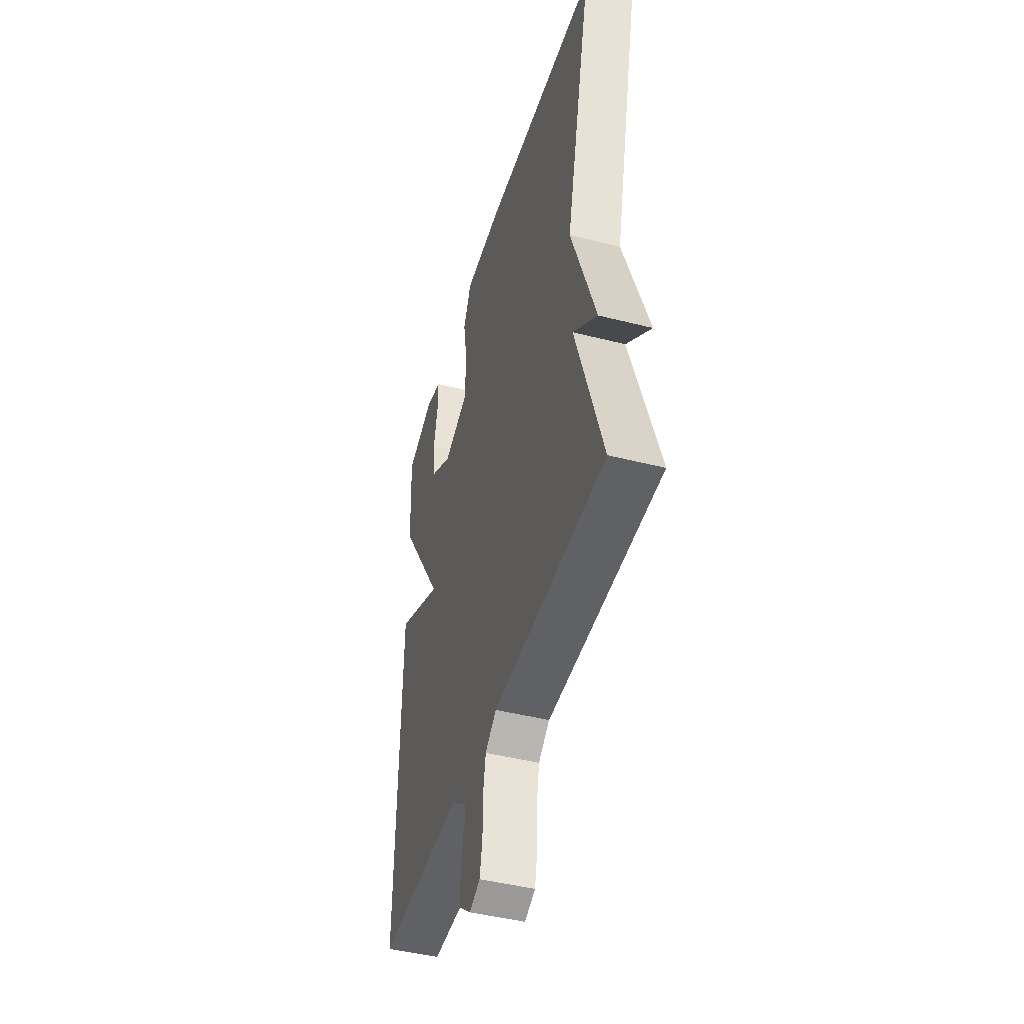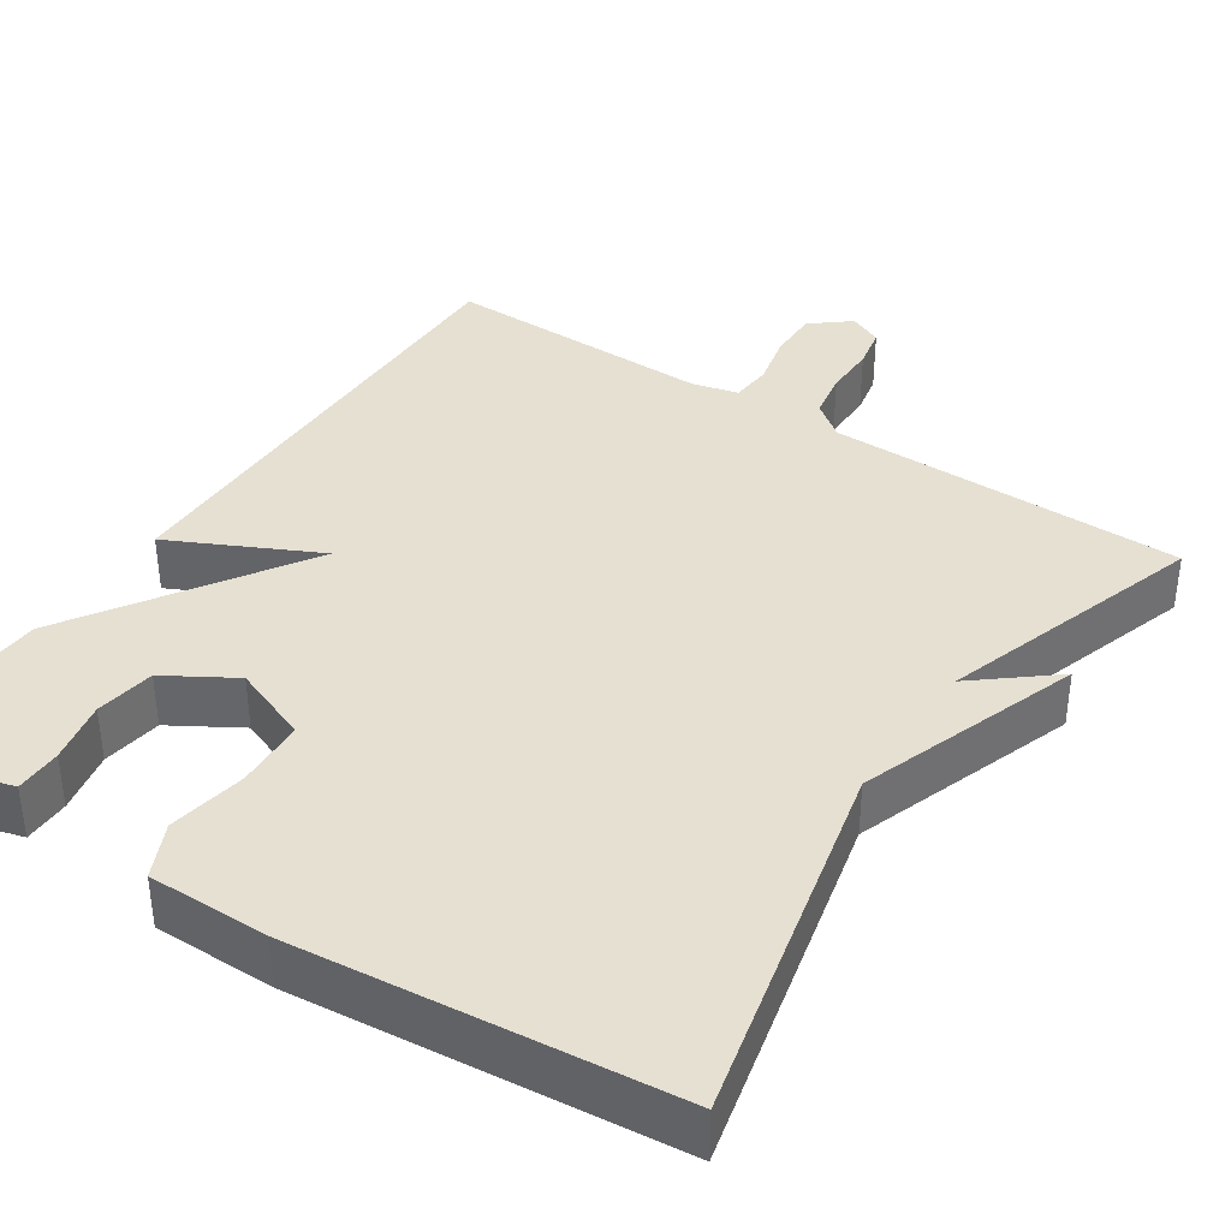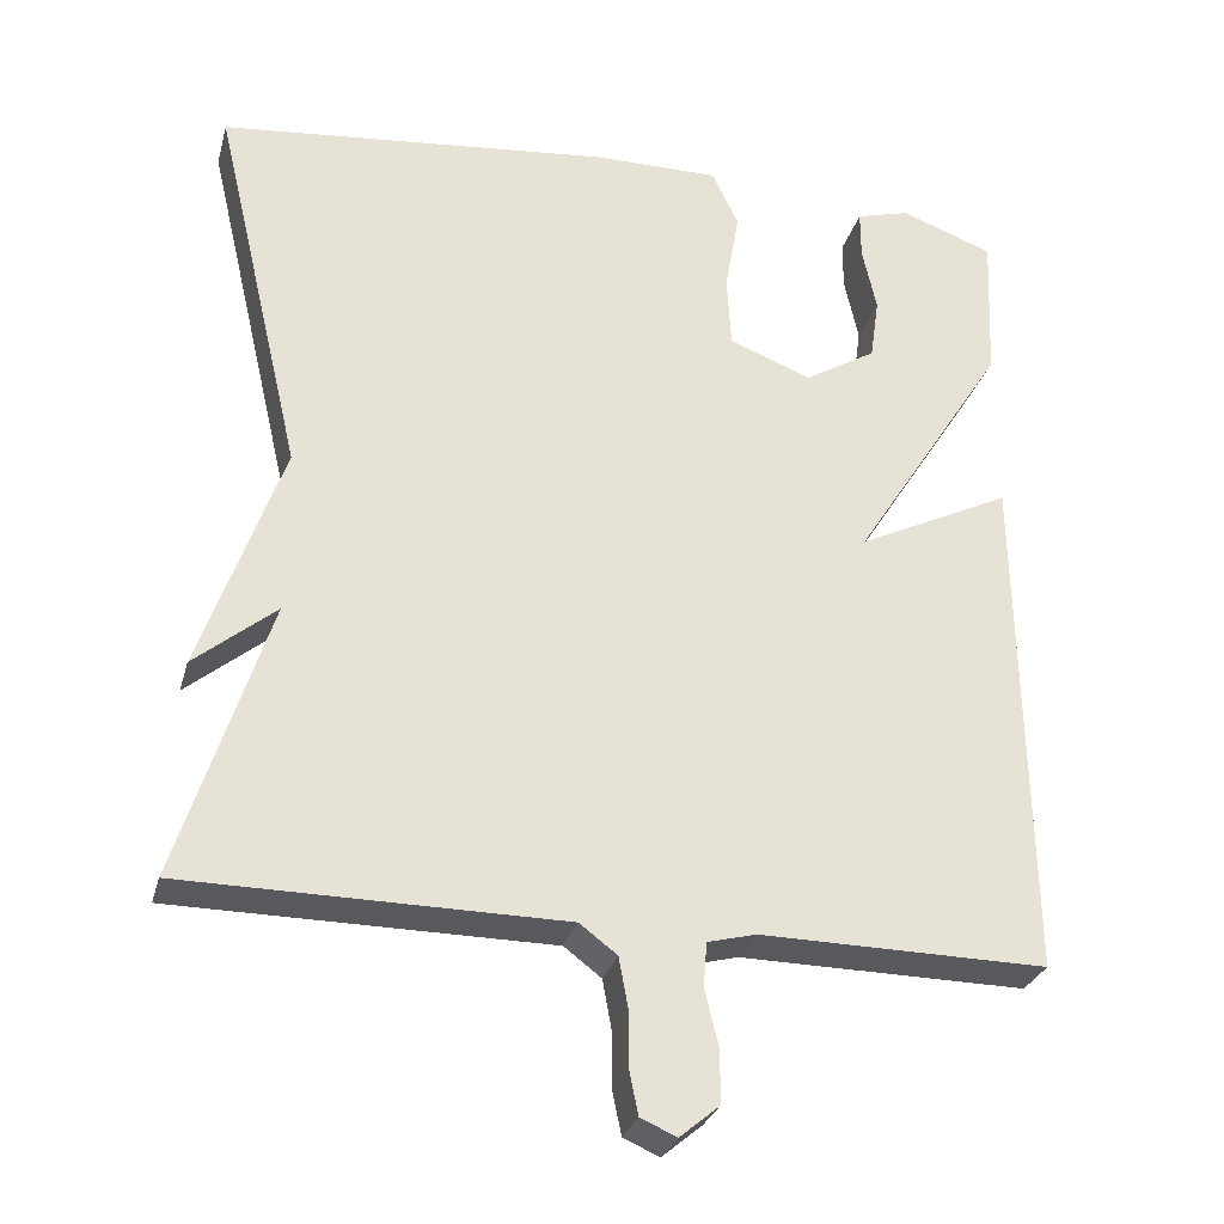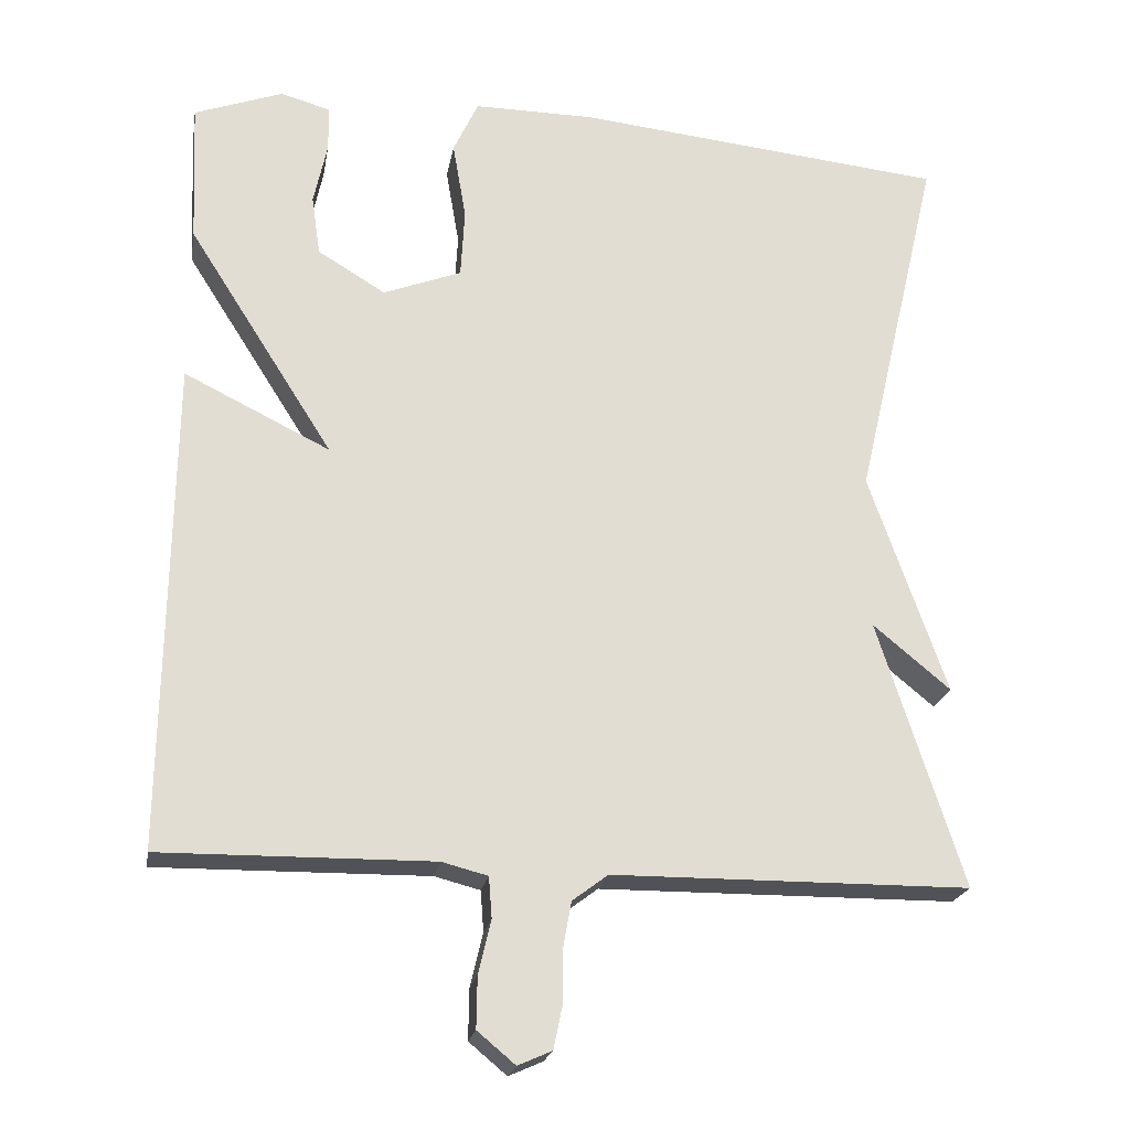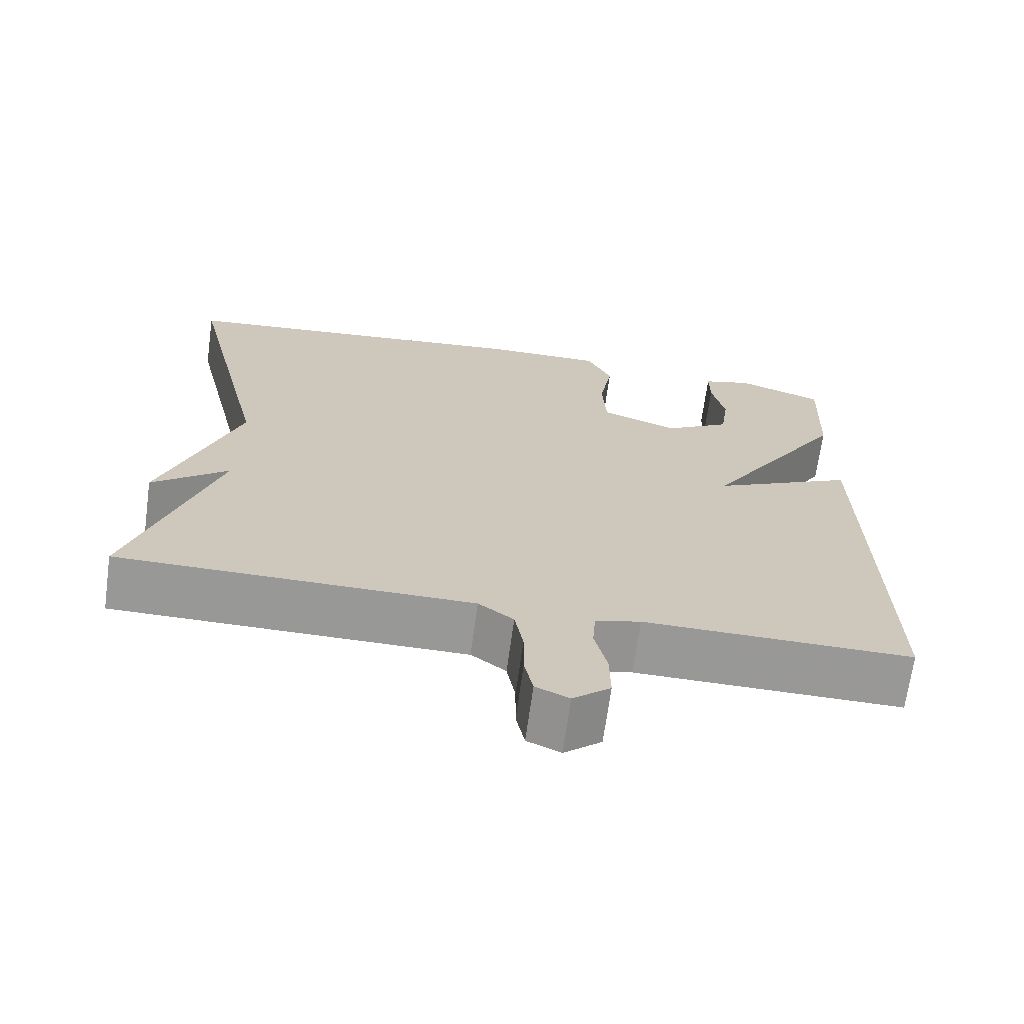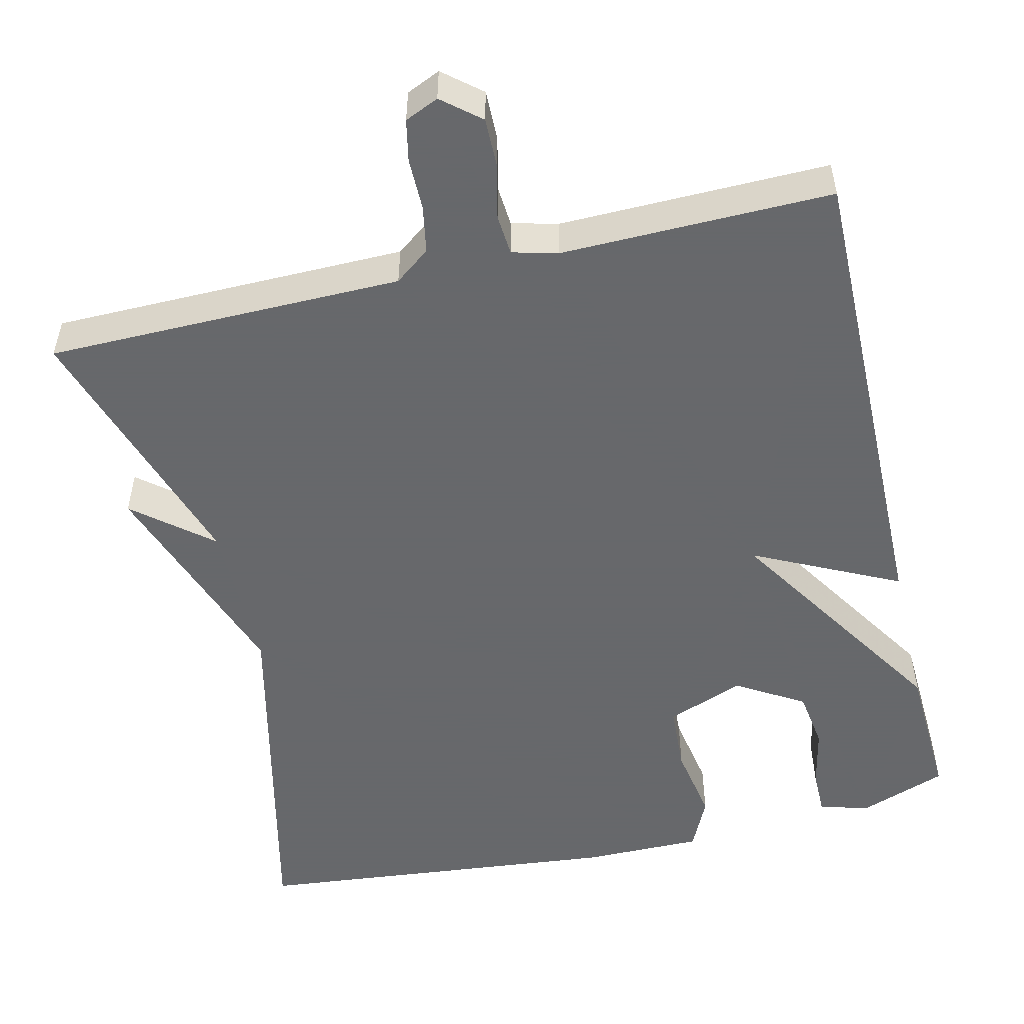
<metadata>
{"format":"obj","ext":"obj","renderer":"f3d","projection":"perspective","resolution":1024,"background":"white","views":[{"elev":-45.5,"azim":73.7,"up":"+Z"},{"elev":37.8,"azim":33.8,"up":"+Y"},{"elev":-29.0,"azim":165.3,"up":"+Z"},{"elev":-21.6,"azim":-9.8,"up":"+Z"},{"elev":-68.5,"azim":172.2,"up":"+Z"},{"elev":-52.3,"azim":-166.6,"up":"+Y"}]}
</metadata>
<code>
v -0.5 0.07 0.5
v -0.388 0.07 0.541
v -0.324 0.07 0.523
v -0.324 0.07 0.464
v -0.341 0.07 0.385
v -0.33 0.07 0.309
v -0.244 0.07 0.257
v -0.145 0.07 0.295
v -0.14 0.07 0.383
v -0.157 0.07 0.482
v -0.125 0.07 0.55
v 0.028 0.07 0.549
v 0.5 0.07 0.5
v 0.392 0.07 0.038
v 0.49 0.07 -0.243
v 0.392 0.07 -0.162
v 0.5 0.07 -0.5
v 0.047 0.07 -0.503
v 0.002 0.07 -0.537
v -0.009 0.07 -0.597
v -0.009 0.07 -0.663
v -0.02 0.07 -0.716
v -0.063 0.07 -0.735
v -0.111 0.07 -0.695
v -0.11 0.07 -0.631
v -0.094 0.07 -0.563
v -0.098 0.07 -0.511
v -0.156 0.07 -0.496
v -0.5 0.07 -0.5
v -0.492 0.07 0.12
v -0.307 0.07 0.029
v -0.492 0.07 0.32
v -0.5 0 0.5
v -0.388 0 0.541
v -0.324 0 0.523
v -0.324 0 0.464
v -0.341 0 0.385
v -0.33 0 0.309
v -0.244 0 0.257
v -0.145 0 0.295
v -0.14 0 0.383
v -0.157 0 0.482
v -0.125 0 0.55
v 0.028 0 0.549
v 0.5 0 0.5
v 0.392 0 0.038
v 0.49 0 -0.243
v 0.392 0 -0.162
v 0.5 0 -0.5
v 0.047 0 -0.503
v 0.002 0 -0.537
v -0.009 0 -0.597
v -0.009 0 -0.663
v -0.02 0 -0.716
v -0.063 0 -0.735
v -0.111 0 -0.695
v -0.11 0 -0.631
v -0.094 0 -0.563
v -0.098 0 -0.511
v -0.156 0 -0.496
v -0.5 0 -0.5
v -0.492 0 0.12
v -0.307 0 0.029
v -0.492 0 0.32
f 31 32 1 2
f 28 29 30 31
f 27 28 31
f 24 25 26
f 23 24 26
f 22 23 26
f 21 22 26
f 20 21 26
f 19 20 26 27
f 18 19 27 31
f 16 17 18 31
f 14 15 16
f 12 13 14
f 11 12 14
f 10 11 14
f 9 10 14
f 8 9 14 16
f 7 8 16 31
f 2 3 4 5
f 2 5 6
f 31 2 6
f 6 7 31
f 34 33 64 63
f 63 62 61 60
f 63 60 59
f 58 57 56
f 58 56 55
f 58 55 54
f 58 54 53
f 58 53 52
f 59 58 52 51
f 63 59 51 50
f 63 50 49 48
f 48 47 46
f 46 45 44
f 46 44 43
f 46 43 42
f 46 42 41
f 48 46 41 40
f 63 48 40 39
f 37 36 35 34
f 38 37 34
f 38 34 63
f 63 39 38
f 1 33 34 2
f 2 34 35 3
f 3 35 36 4
f 4 36 37 5
f 5 37 38 6
f 6 38 39 7
f 7 39 40 8
f 8 40 41 9
f 9 41 42 10
f 10 42 43 11
f 11 43 44 12
f 12 44 45 13
f 13 45 46 14
f 14 46 47 15
f 15 47 48 16
f 16 48 49 17
f 17 49 50 18
f 18 50 51 19
f 19 51 52 20
f 20 52 53 21
f 21 53 54 22
f 22 54 55 23
f 23 55 56 24
f 24 56 57 25
f 25 57 58 26
f 26 58 59 27
f 27 59 60 28
f 28 60 61 29
f 29 61 62 30
f 30 62 63 31
f 31 63 64 32
f 32 64 33 1

</code>
